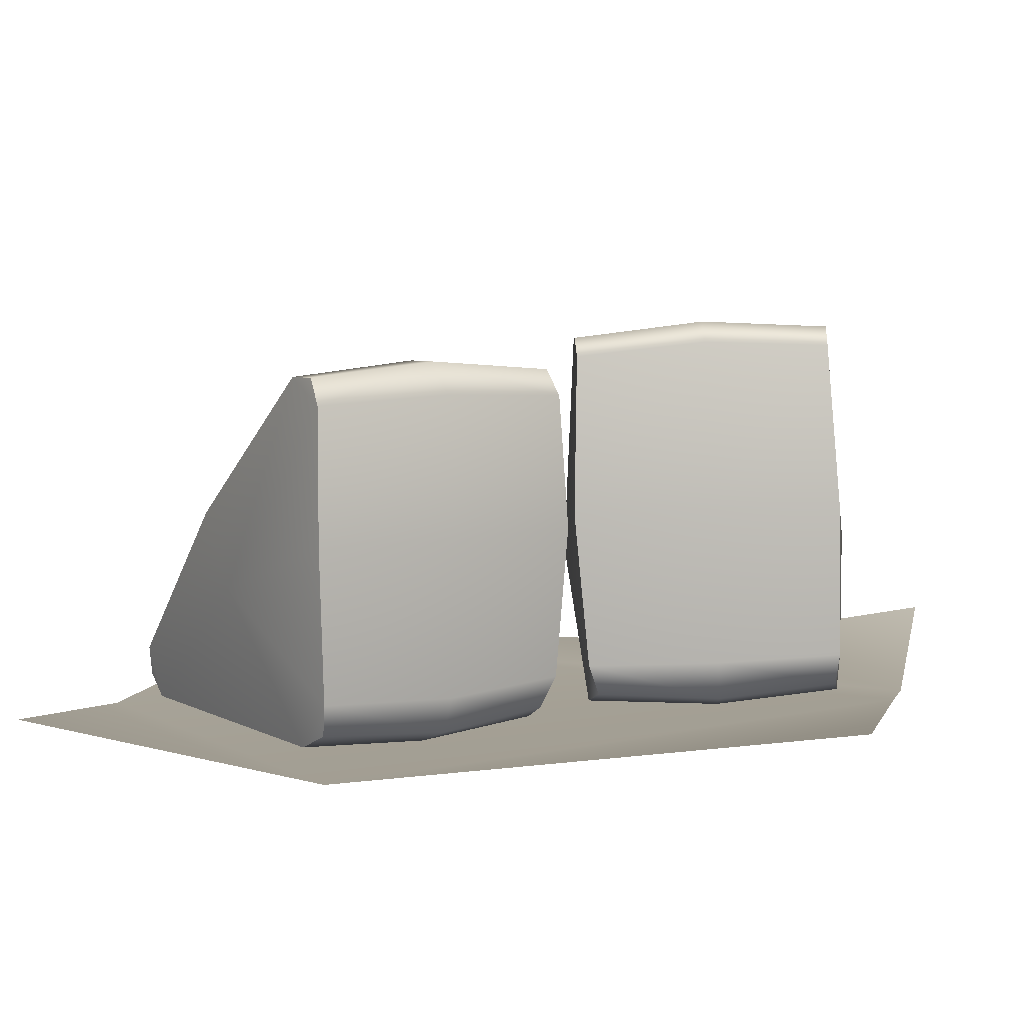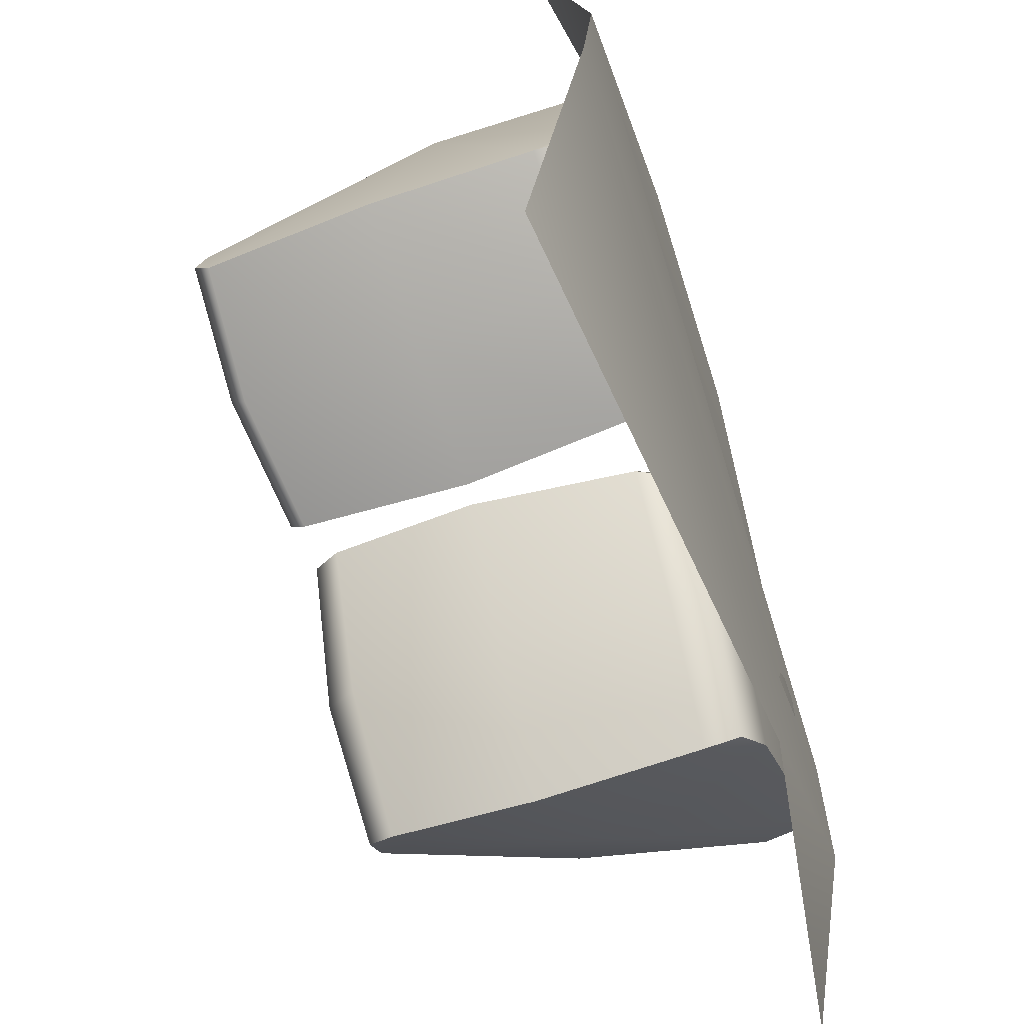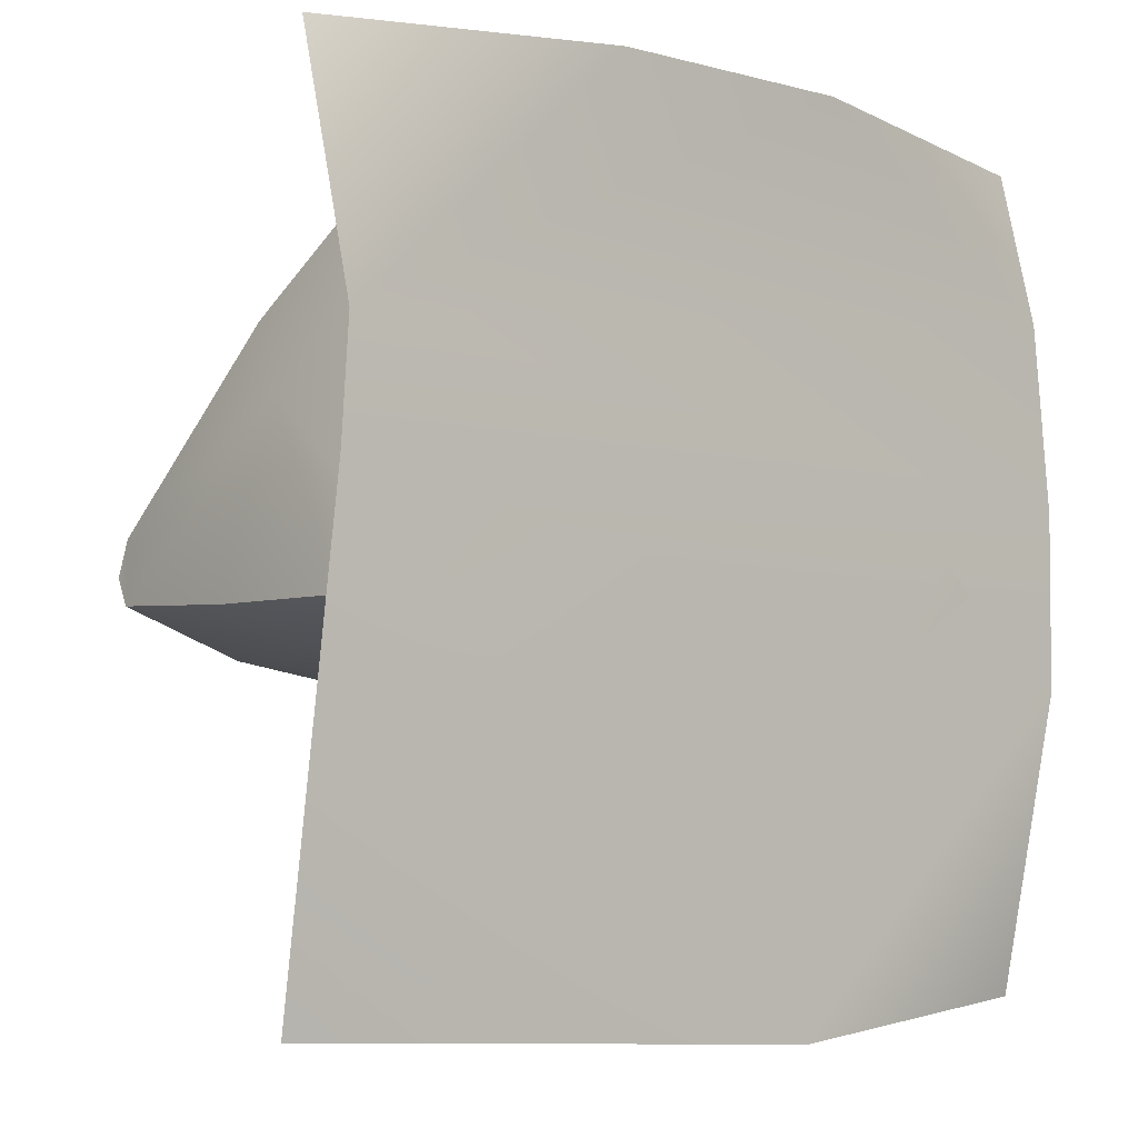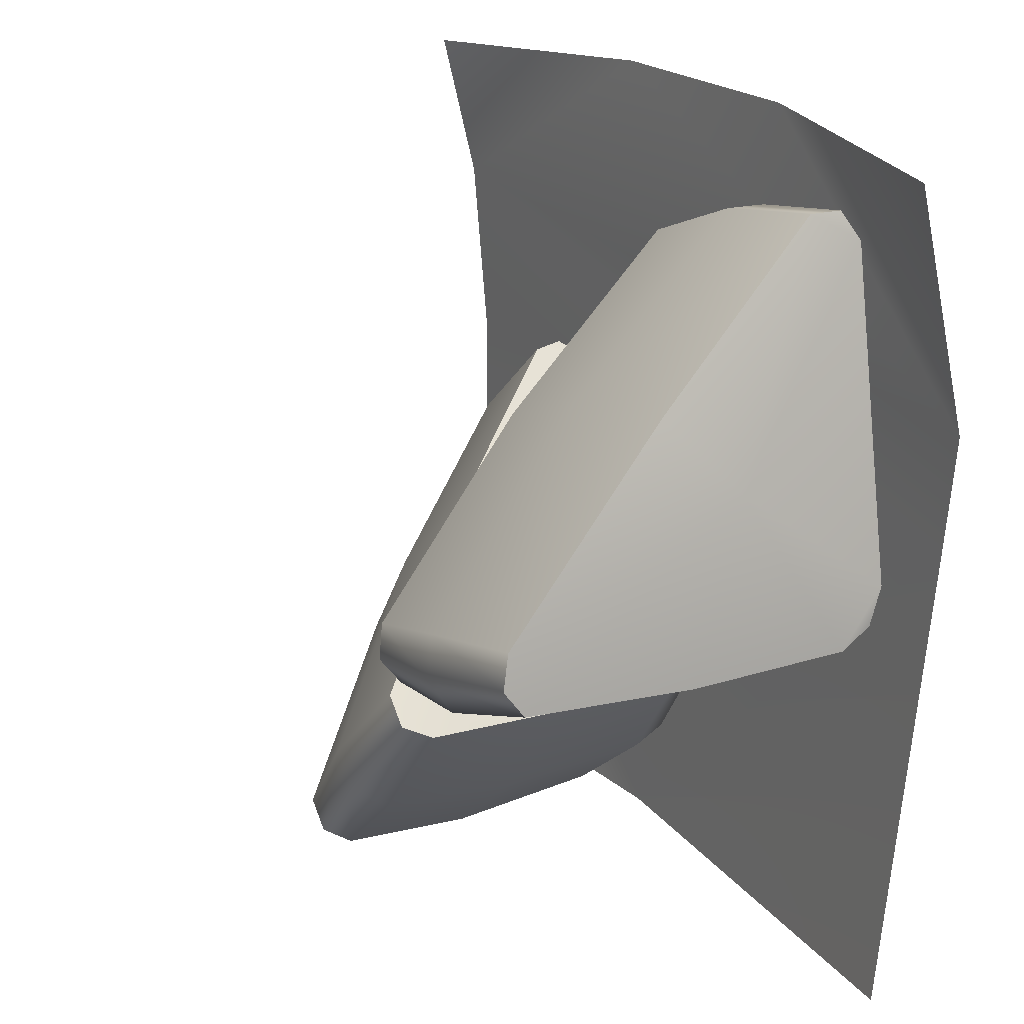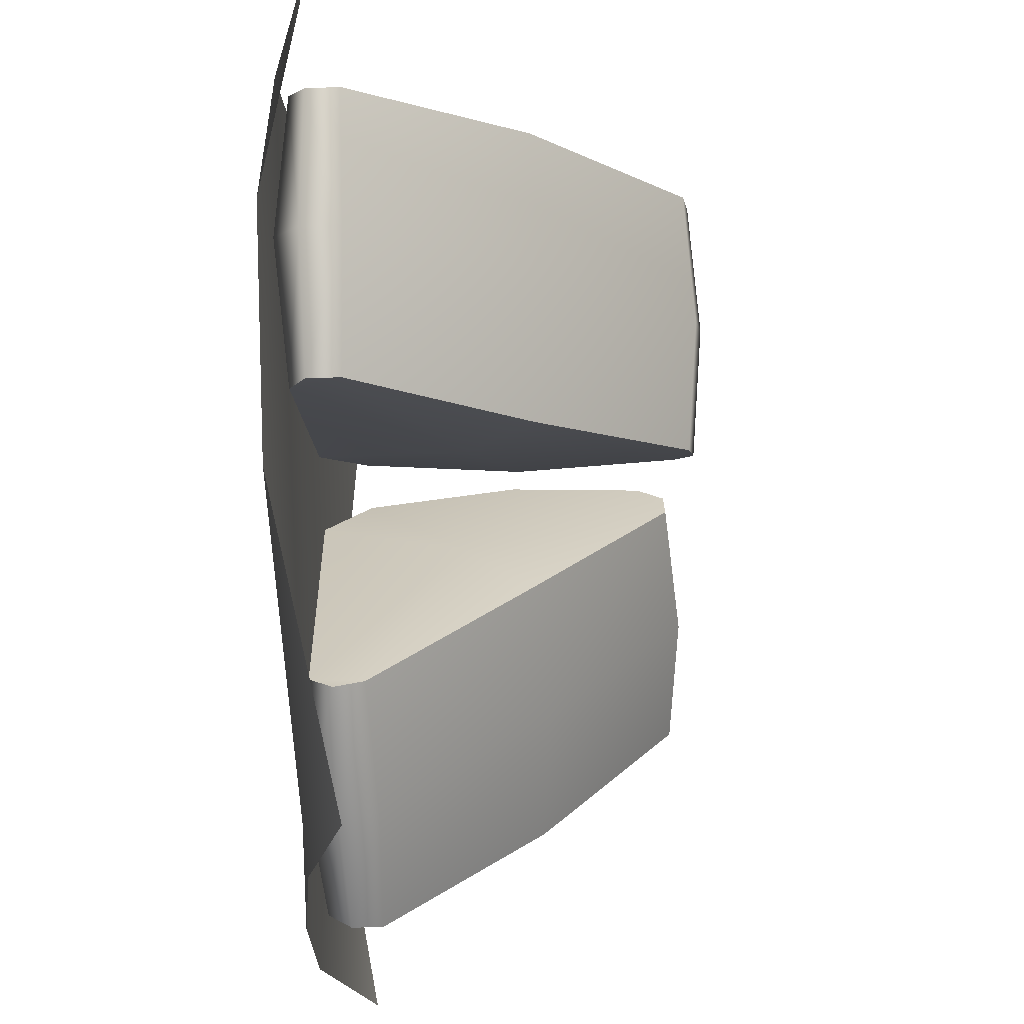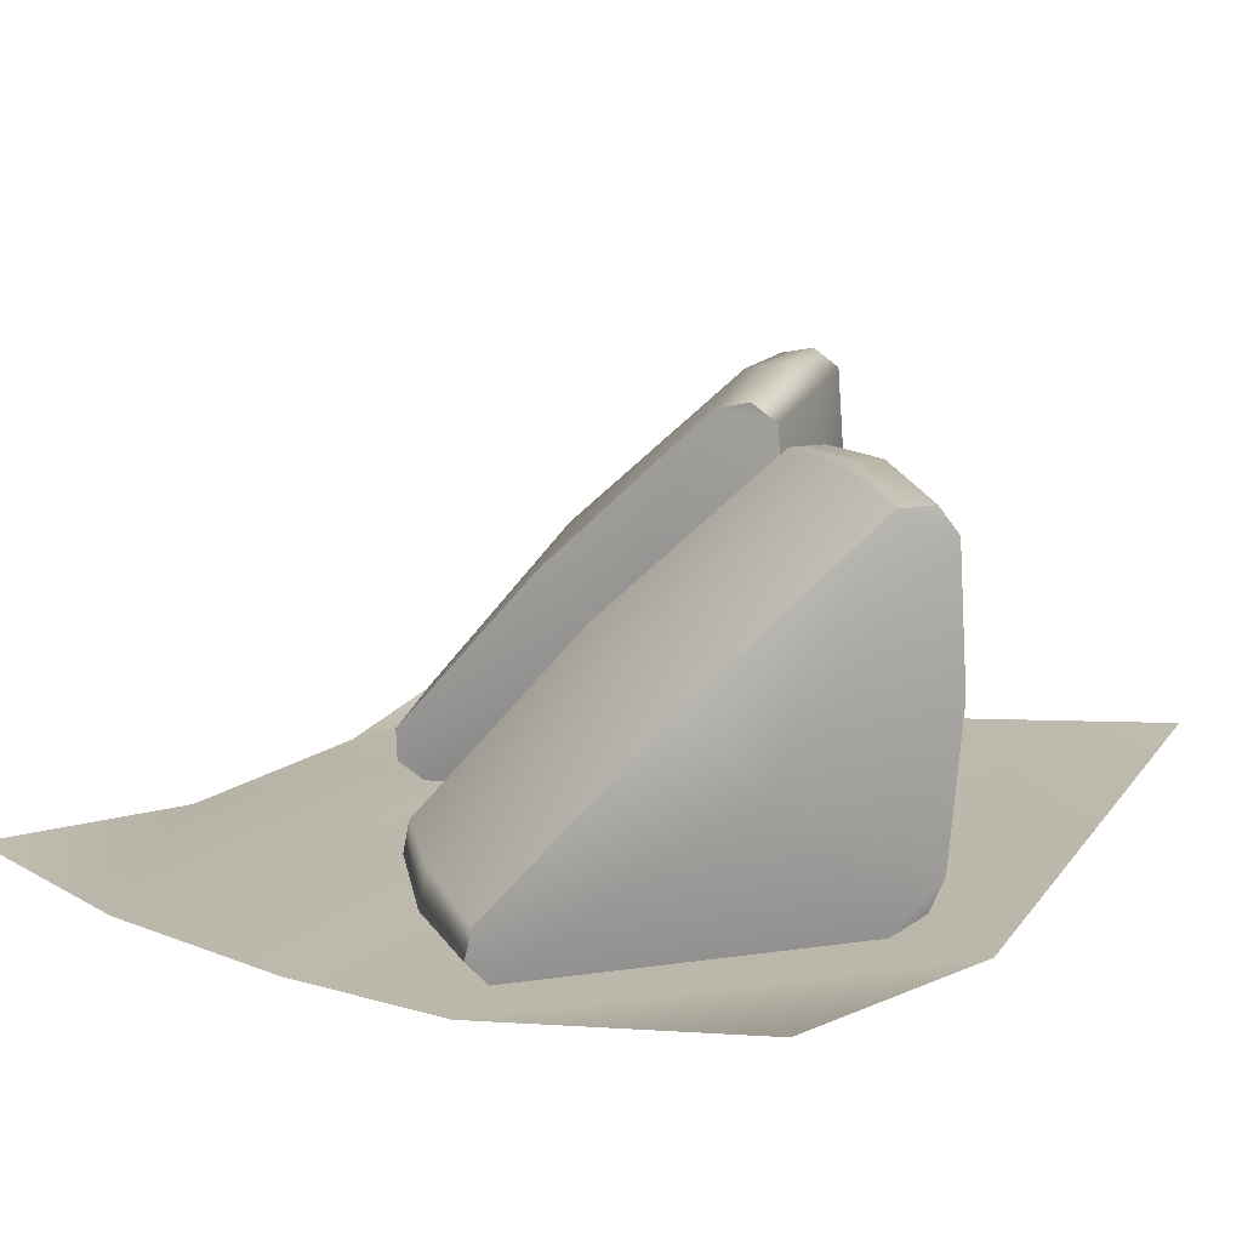
<metadata>
{"format":"obj","ext":"obj","renderer":"f3d","projection":"perspective","resolution":1024,"background":"white","views":[{"elev":6.9,"azim":-166.4,"up":"+Y"},{"elev":-63.8,"azim":-72.5,"up":"+Z"},{"elev":-3.8,"azim":-42.6,"up":"+Z"},{"elev":20.7,"azim":-120.2,"up":"+Z"},{"elev":67.0,"azim":86.5,"up":"+Z"},{"elev":14.4,"azim":121.8,"up":"+Y"}]}
</metadata>
<code>
o model_2961
v 0.08915 0.007211 -0.451
v 0.4303 0.05225 -0.4318
v 0.4525 0.007211 -0.1274
v -0.1386 0.007211 0.4261
v -0.4424 0.06954 0.4123
v -0.4408 0.007211 0.1636
v 0.4525 0.024 0.2454
v 0.4521 0.06401 0.4057
v 0.131 0.007211 0.4261
v -0.44 0.01849 0.05196
v -0.4489 0.07978 -0.4167
v 0.4525 0.007211 0.05225
v -0.44 0.01849 0.05196
v 0.08915 0.007211 -0.451
v -0.4489 0.07978 -0.4167
v 0.4525 0.007211 -0.1274
v 0.4303 0.05225 -0.4318
v -0.1386 0.007211 0.4261
v -0.4408 0.007211 0.1636
v -0.4424 0.06954 0.4123
v 0.4525 0.024 0.2454
v 0.131 0.007211 0.4261
v 0.4521 0.06401 0.4057
v 0.4525 0.007211 0.05225
v -0.01238 0.2412 -0.3249
v -0.008276 0.07387 -0.321
v -0.09289 0.07799 -0.2012
v -0.106 0.2412 -0.2007
v 0.01682 0.4234 -0.2975
v -0.005382 0.3905 -0.3184
v -0.0957 0.3836 -0.2004
v -0.07915 0.4108 -0.189
v 0.04909 0.4227 -0.2671
v 0.01682 0.4234 -0.2975
v -0.07915 0.4108 -0.189
v -0.05164 0.4099 -0.1639
v -0.05164 0.4099 -0.1639
v -0.07915 0.4108 -0.189
v -0.0957 0.3836 -0.2004
v 0.1045 0.3836 -0.4132
v 0.1167 0.4108 -0.3971
v 0.1446 0.4099 -0.3725
v 0.2163 0.07483 0.08723
v 0.2218 0.04213 0.0908
v 0.3284 0.03859 -0.004373
v 0.3229 0.07942 -0.009493
v 0.2218 0.04213 0.0908
v 0.2068 0.01794 0.0747
v 0.3107 0.007211 -0.02098
v 0.3284 0.03859 -0.004373
v -0.05469 0.02527 -0.1677
v -0.07547 0.04304 -0.2003
v 0.002563 0.03517 -0.3103
v 0.03562 0.01744 -0.2792
v -0.07547 0.04304 -0.2003
v 0.002563 0.03517 -0.3103
v 0.194 0.2621 -0.1307
v 0.08305 0.251 -0.02696
v 0.1081 0.04304 -0.3954
v 0.1381 0.02527 -0.3725
v 0.3967 0.01794 -0.1272
v 0.4142 0.04213 -0.1137
v 0.4142 0.04213 -0.1137
v 0.4137 0.07423 -0.1218
v 0.1446 0.4099 -0.3725
v 0.2902 0.2516 -0.2478
v 0.1167 0.4108 -0.3971
v 0.1045 0.3836 -0.4132
v 0.1167 0.4108 -0.3971
v 0.102 0.2412 -0.4217
v 0.1022 0.07799 -0.4086
v 0.1081 0.04304 -0.3954
v 0.2218 0.04213 0.0908
v 0.2163 0.07483 0.08723
v 0.2068 0.01794 0.0747
v 0.1022 0.07799 -0.4086
v 0.1381 0.02527 -0.3725
v 0.1081 0.04304 -0.3954
v 0.241 0.1791 -0.313
v 0.102 0.2412 -0.4217
v 0.01597 0.1791 -0.07384
v 0.08305 0.251 -0.02696
v -0.09289 0.07799 -0.2012
v -0.106 0.2412 -0.2007
v 0.3967 0.01794 -0.1272
v 0.4137 0.07423 -0.1218
v 0.4142 0.04213 -0.1137
v 0.2902 0.2516 -0.2478
v -0.05469 0.02527 -0.1677
v -0.07547 0.04304 -0.2003
v -0.2462 0.02323 -0.04445
v -0.1043 0.02709 -0.07792
v -0.0296 0.0194 0.2489
v -0.1711 0.01138 0.295
v -0.3703 0.2009 0.1189
v -0.3108 0.03219 0.3265
v -0.2992 0.08442 0.3561
v -0.1615 0.03839 0.3314
v -0.02493 0.03687 0.2796
v -0.1592 0.08006 0.3321
v -0.1615 0.03839 0.3314
v -0.02493 0.03687 0.2796
v -0.02359 0.07189 0.28
v -0.02359 0.07189 0.28
v -0.02493 0.03687 0.2796
v -0.0296 0.0194 0.2489
v -0.2999 0.04937 0.3555
v -0.08261 0.4333 -0.0664
v -0.09109 0.441 -0.1009
v -0.2282 0.459 -0.06648
v -0.2189 0.45 -0.02299
v -0.09109 0.441 -0.1009
v -0.09943 0.4216 -0.1272
v -0.237 0.4378 -0.1009
v -0.2282 0.459 -0.06648
v -0.1155 0.07744 -0.1322
v -0.1226 0.04179 -0.1119
v -0.2569 0.04045 -0.09633
v -0.2585 0.08395 -0.1138
v -0.1226 0.04179 -0.1119
v -0.2569 0.04045 -0.09633
v -0.1043 0.02709 -0.07792
v -0.1226 0.04179 -0.1119
v -0.1155 0.07744 -0.1322
v -0.3862 0.08888 -0.05749
v -0.3804 0.05264 -0.04077
v -0.3783 0.03868 -0.002275
v -0.1855 0.2752 0.1675
v -0.04305 0.2588 0.114
v -0.3804 0.05264 -0.04077
v -0.3862 0.08888 -0.05749
v -0.3662 0.4337 -0.05359
v -0.3613 0.4533 -0.02632
v -0.3613 0.4533 -0.02632
v -0.357 0.4458 0.009341
v -0.2992 0.08442 0.3561
v -0.3356 0.2721 0.1947
v -0.2999 0.04937 0.3555
v -0.3108 0.03219 0.3265
v -0.2999 0.04937 0.3555
v -0.3783 0.03868 -0.002275
v -0.3804 0.05264 -0.04077
v -0.09109 0.441 -0.1009
v -0.08261 0.4333 -0.0664
v -0.09943 0.4216 -0.1272
v -0.3662 0.4337 -0.05359
v -0.3829 0.2593 -0.05918
v -0.3829 0.2593 -0.05918
v -0.248 0.2549 -0.1072
v -0.09939 0.2469 -0.137
v -0.357 0.4458 0.009341
v -0.3356 0.2721 0.1947
v -0.05181 0.188 0.03008
v -0.3613 0.4533 -0.02632
v -0.04305 0.2588 0.114
v -0.09939 0.2469 -0.137
g surface_000
f 10 11 1
f 3 10 1
f 3 12 10
f 10 12 7
f 10 7 6
f 6 7 9
f 6 9 4
f 4 5 6
f 1 2 3
f 7 8 9
f 21 22 23
f 19 22 21
f 19 18 22
f 18 19 20
f 24 19 21
f 24 13 19
f 16 13 24
f 16 14 13
f 13 14 15
f 14 16 17
f 89 83 90
f 89 81 83
f 83 81 84
f 81 39 84
f 37 39 81
f 37 38 39
f 75 81 89
f 75 74 81
f 81 74 82
f 37 81 82
f 73 74 75
f 85 86 87
f 85 79 86
f 86 79 88
f 79 42 88
f 79 40 42
f 40 41 42
f 85 77 79
f 76 79 77
f 79 76 80
f 79 80 40
f 76 77 78
f 56 71 72
f 56 26 71
f 71 26 25
f 71 25 70
f 70 25 30
f 70 30 68
f 68 30 29
f 68 29 69
f 55 26 56
f 55 27 26
f 25 26 27
f 25 27 28
f 31 25 28
f 31 30 25
f 29 30 31
f 29 31 32
f 50 61 62
f 50 49 61
f 54 61 49
f 54 60 61
f 54 59 60
f 54 53 59
f 51 53 54
f 51 52 53
f 47 49 50
f 47 48 49
f 51 49 48
f 51 54 49
f 43 44 45
f 43 45 46
f 43 46 57
f 43 57 58
f 36 58 57
f 36 57 33
f 33 35 36
f 33 34 35
f 46 45 63
f 46 63 64
f 64 57 46
f 64 66 57
f 65 57 66
f 65 33 57
f 67 33 65
f 67 34 33
f 146 151 154
f 146 95 151
f 151 95 152
f 95 97 152
f 95 96 97
f 96 107 97
f 95 146 147
f 125 95 147
f 95 125 127
f 95 127 96
f 125 126 127
f 143 144 145
f 145 144 153
f 156 145 153
f 124 156 153
f 122 124 153
f 122 123 124
f 153 144 155
f 104 153 155
f 104 106 153
f 153 106 122
f 104 105 106
f 121 141 142
f 121 91 141
f 91 139 141
f 91 94 139
f 139 94 98
f 139 98 140
f 120 91 121
f 120 92 91
f 91 92 93
f 91 93 94
f 98 94 93
f 98 93 99
f 115 132 133
f 115 114 132
f 149 132 114
f 149 148 132
f 148 149 119
f 148 119 131
f 119 130 131
f 119 118 130
f 112 114 115
f 112 113 114
f 150 114 113
f 150 149 114
f 116 149 150
f 116 119 149
f 116 118 119
f 116 117 118
f 108 109 110
f 108 110 111
f 108 111 128
f 108 128 129
f 103 129 128
f 103 128 100
f 100 102 103
f 100 101 102
f 111 110 134
f 111 134 135
f 135 128 111
f 135 137 128
f 136 128 137
f 136 100 128
f 138 100 136
f 138 101 100

</code>
